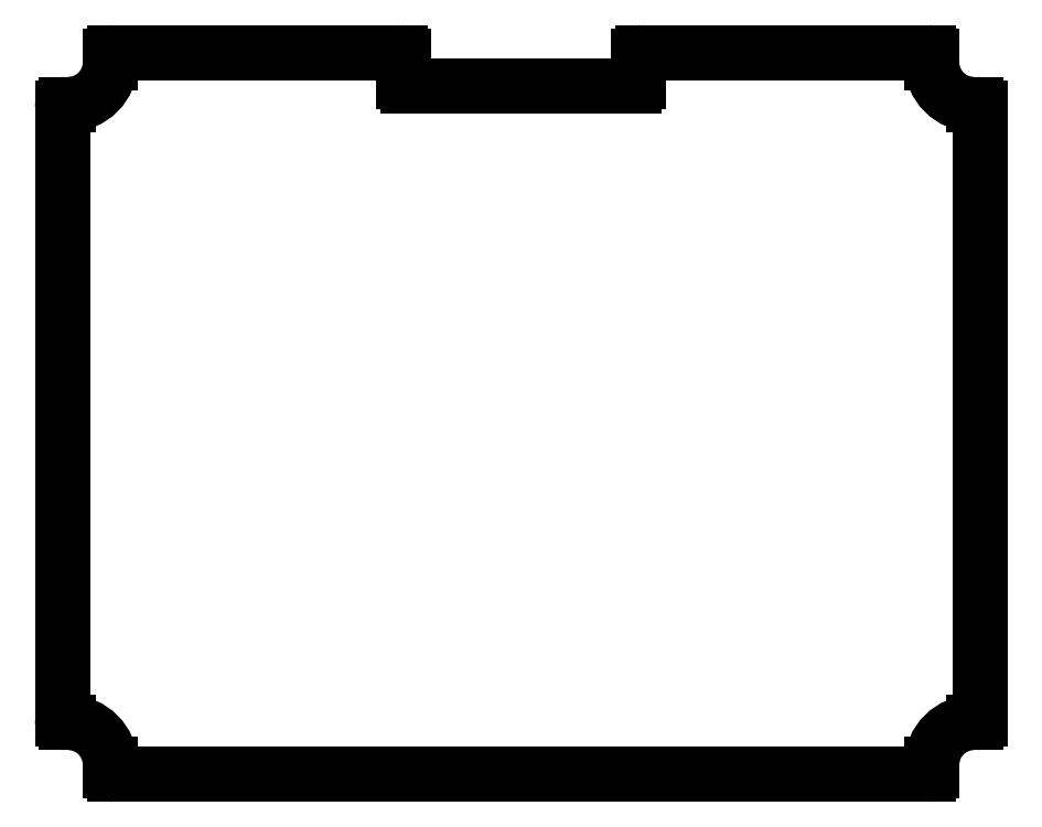
<metadata>
{"format":"dxf","ext":"dxf","renderer":"ezdxf+matplotlib","layout":"modelspace","background":"white","min_lineweight":24,"dpi":150}
</metadata>
<code>
0
SECTION
2
ENTITIES
0
ARC
8
Sketch001
10
-208
20
-182.5
30
0
40
2
50
180
51
-90
0
LINE
8
Sketch001
10
-208
20
-184.5
30
0
11
0
21
-184.5
31
0
0
LINE
8
Sketch001
10
1.332e-14
20
-184.5
30
0
11
208
21
-184.5
31
0
0
ARC
8
Sketch001
10
208
20
-182.5
30
0
40
2
50
-90
51
0
0
LINE
8
Sketch001
10
210
20
-179.5
30
0
11
210
21
-182.5
31
0
0
ARC
8
Sketch001
10
231.5
20
-179.5
30
0
40
21.5
50
90
51
180
0
LINE
8
Sketch001
10
232.5
20
-158
30
0
11
231.5
21
-158
31
0
0
ARC
8
Sketch001
10
232.5
20
-156
30
0
40
2
50
-90
51
0
0
LINE
8
Sketch001
10
234.5
20
156
30
0
11
234.5
21
-156
31
0
0
ARC
8
Sketch001
10
232.5
20
156
30
0
40
2
50
0
51
90
0
LINE
8
Sketch001
10
231.5
20
158
30
0
11
232.5
21
158
31
0
0
ARC
8
Sketch001
10
231.5
20
179.5
30
0
40
21.5
50
180
51
-90
0
LINE
8
Sketch001
10
210
20
182.5
30
0
11
210
21
179.5
31
0
0
ARC
8
Sketch001
10
208
20
182.5
30
0
40
2
50
0
51
90
0
LINE
8
Sketch001
10
62
20
184.5
30
0
11
208
21
184.5
31
0
0
ARC
8
Sketch001
10
62
20
182.5
30
0
40
2
50
90
51
180
0
LINE
8
Sketch001
10
60
20
169.5
30
0
11
60
21
182.5
31
0
0
ARC
8
Sketch001
10
58
20
169.5
30
0
40
2
50
-90
51
0
0
LINE
8
Sketch001
10
-58
20
167.5
30
0
11
58
21
167.5
31
0
0
ARC
8
Sketch001
10
-58
20
169.5
30
0
40
2
50
180
51
-90
0
LINE
8
Sketch001
10
-60
20
182.5
30
0
11
-60
21
169.5
31
0
0
ARC
8
Sketch001
10
-62
20
182.5
30
0
40
2
50
0
51
90
0
LINE
8
Sketch001
10
-208
20
184.5
30
0
11
-62
21
184.5
31
0
0
ARC
8
Sketch001
10
-208
20
182.5
30
0
40
2
50
90
51
180
0
LINE
8
Sketch001
10
-210
20
179.5
30
0
11
-210
21
182.5
31
0
0
ARC
8
Sketch001
10
-231.5
20
179.5
30
0
40
21.5
50
-90
51
0
0
LINE
8
Sketch001
10
-232.5
20
158
30
0
11
-231.5
21
158
31
0
0
ARC
8
Sketch001
10
-232.5
20
156
30
0
40
2
50
90
51
180
0
LINE
8
Sketch001
10
-234.5
20
-156
30
0
11
-234.5
21
156
31
0
0
ARC
8
Sketch001
10
-232.5
20
-156
30
0
40
2
50
180
51
-90
0
LINE
8
Sketch001
10
-231.5
20
-158
30
0
11
-232.5
21
-158
31
0
0
ARC
8
Sketch001
10
-231.5
20
-179.5
30
0
40
21.5
50
0
51
90
0
LINE
8
Sketch001
10
-210
20
-182.5
30
0
11
-210
21
-179.5
31
0
0
ENDSEC
0
EOF

</code>
